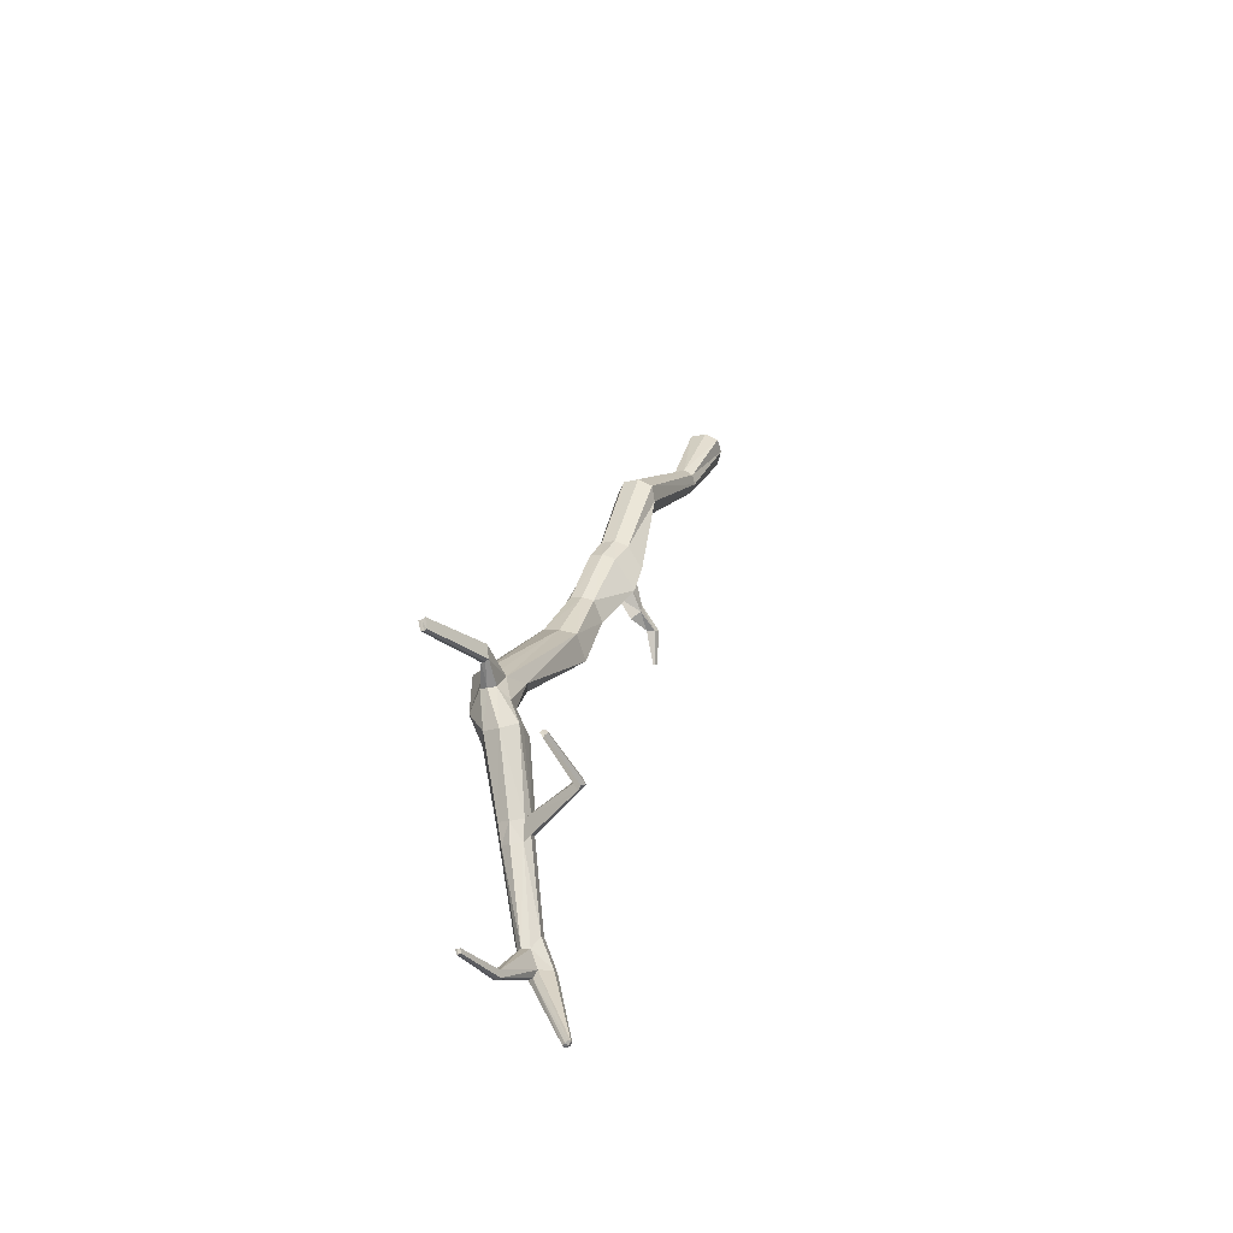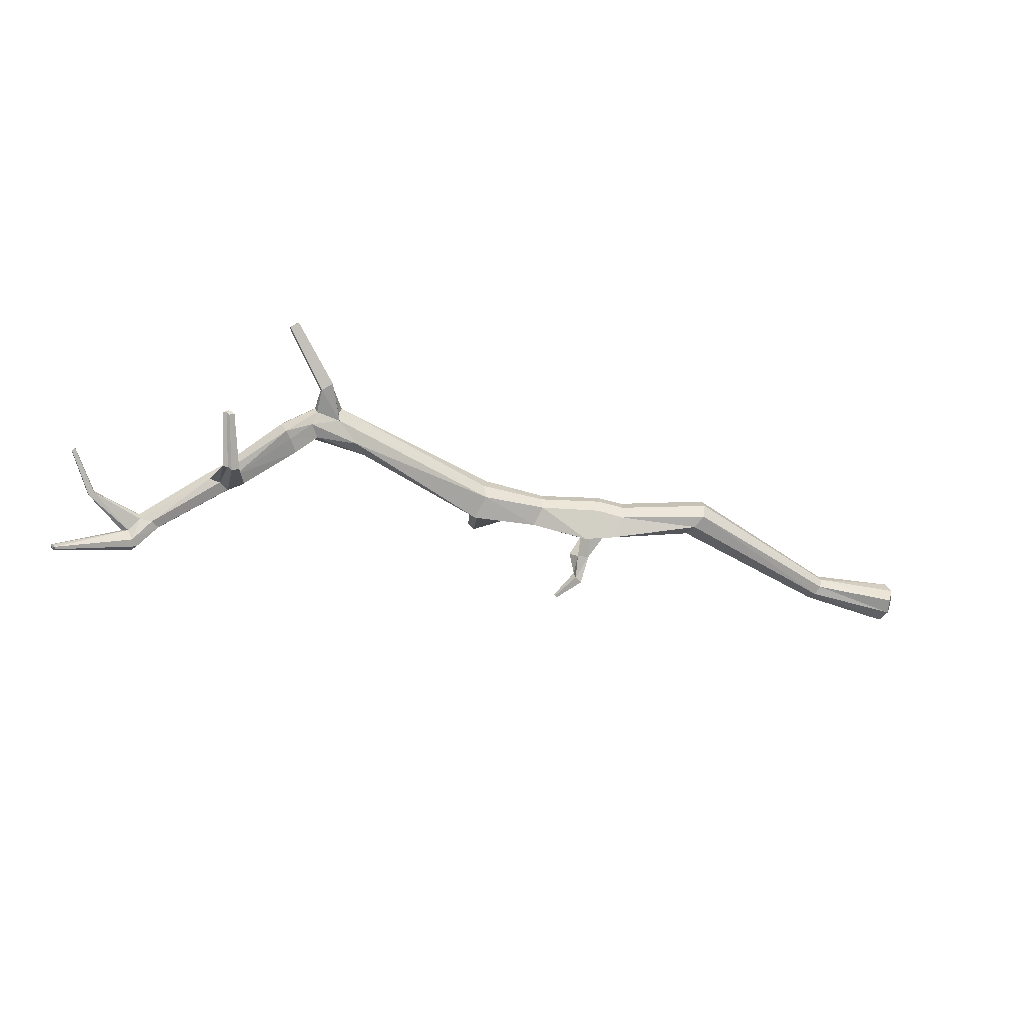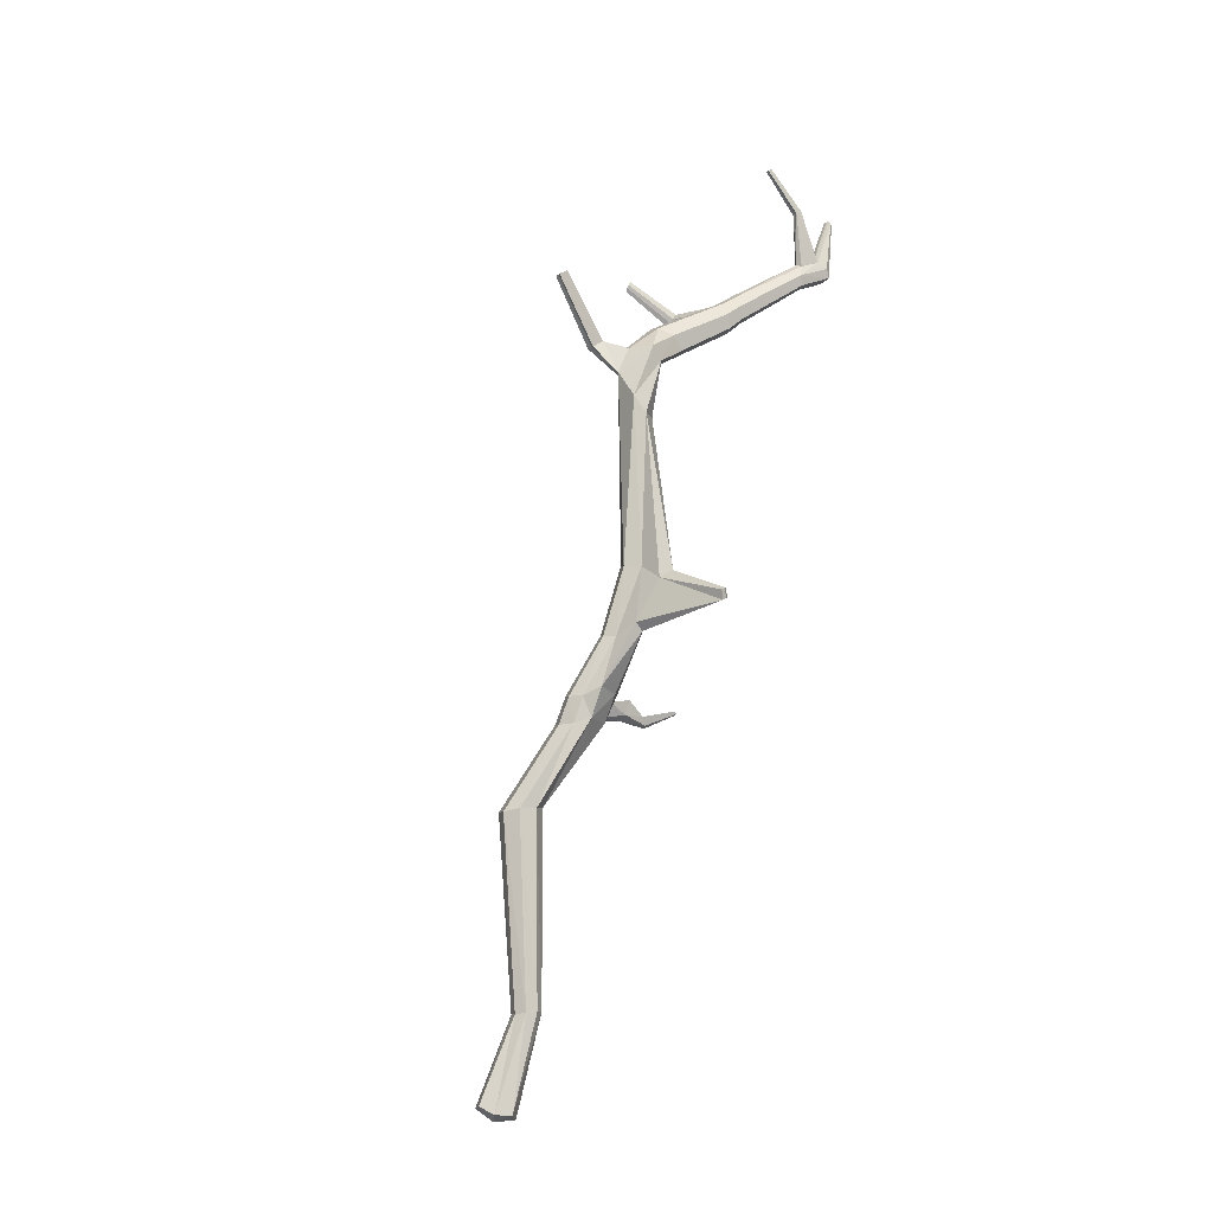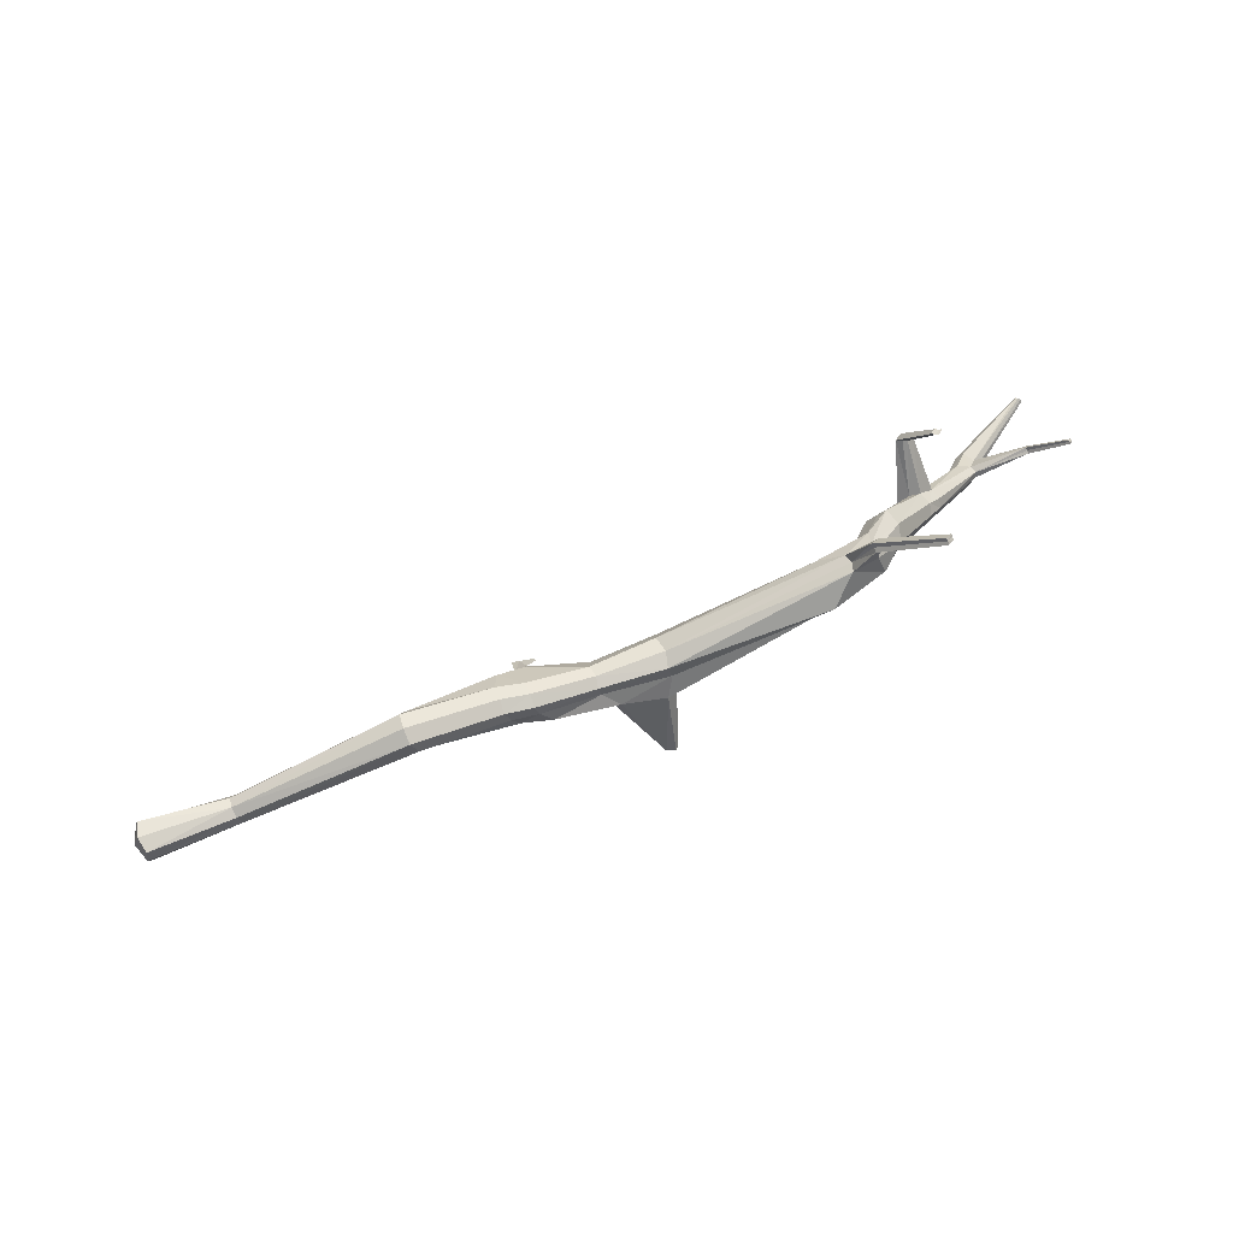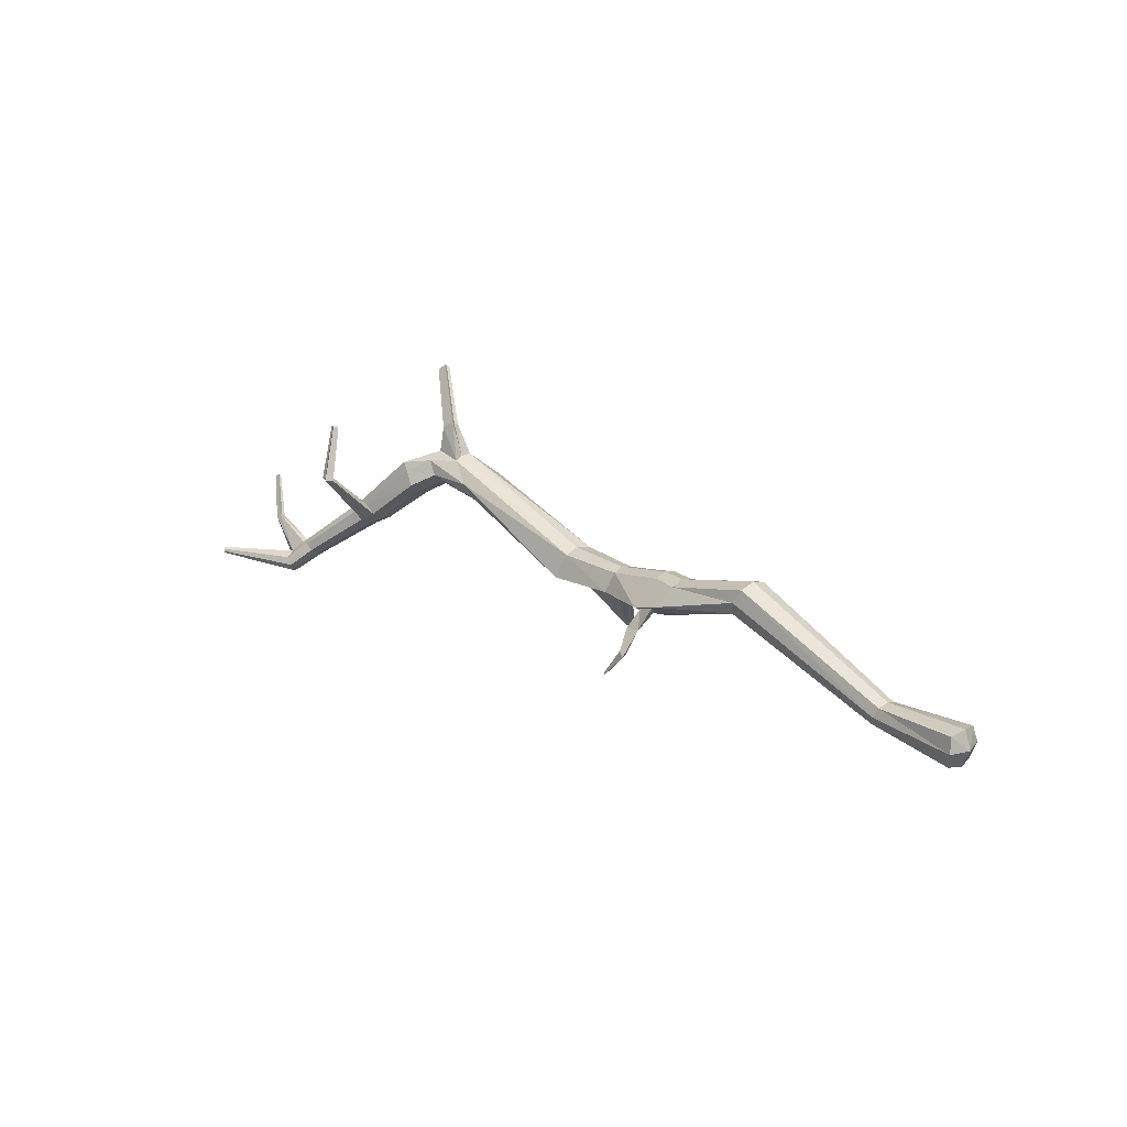
<metadata>
{"format":"obj","ext":"obj","renderer":"f3d","projection":"perspective","resolution":1024,"background":"white","views":[{"elev":27.0,"azim":107.5,"up":"+Y"},{"elev":-54.5,"azim":162.9,"up":"+Z"},{"elev":78.1,"azim":-74.9,"up":"+Z"},{"elev":71.5,"azim":-20.2,"up":"+Y"},{"elev":24.2,"azim":-131.0,"up":"+Y"}]}
</metadata>
<code>
o Twig.3
v 5.35 -0.4655 0.1716
v 0.07906 -0.4975 0.1646
v 0.07906 -0.4975 -0.1573
v 5.35 -0.4655 -0.1642
v 5.295 -0.8351 0.3513
v 0.07906 -0.8193 0.1646
v 0.07906 -0.8193 -0.1573
v 5.319 -0.9212 0.1352
v 5.386 -0.6334 0.2084
v 0.9685 -0.5917 0.109
v 0.04379 -0.6584 0.1999
v 1.043 -0.787 0.109
v 0.04379 -0.4622 0.003674
v 0.04379 -0.6584 -0.1925
v 0.04379 -0.8546 0.003674
v 0.9685 -0.5917 -0.09994
v 5.41 -0.7196 -0.2731
v 1.043 -0.787 -0.09994
v 5.386 -0.4287 0.003674
v 5.415 -0.9392 0.2793
v 1.006 -0.6893 0.1484
v -0.03023 -0.6584 0.003674
v 1.006 -0.6893 -0.1393
v 0.9545 -0.5548 0.004526
v 1.057 -0.8238 0.004526
v 7.571 0.07487 -0.01841
v 7.561 0.118 -0.1741
v 7.53 -0.2734 -0.0193
v 7.485 -0.1242 -0.3238
v 7.64 -0.1582 0.063
v 7.585 0.0237 -0.3082
v 7.589 0.1052 -0.09526
v 7.526 -0.2424 -0.1956
v 4.641 -0.4509 0.1354
v 8.56 0.3312 -0.9671
v 8.548 0.3304 -0.9208
v 8.598 0.3195 -0.9638
v 8.386 -0.2022 -1.15
v 8.333 -0.1931 -1.16
v 8.277 -0.208 -1.197
v 8.46 -0.2184 -1.213
v 8.353 -0.2144 -1.251
v 8.404 -0.201 -1.218
v 4.827 -0.7272 0.2856
v 4.641 -0.4509 -0.1069
v 4.851 -0.8133 0.1095
v 4.662 -0.572 0.1659
v 4.686 -0.6582 -0.2096
v 4.662 -0.4203 0.01422
v 4.764 -0.8064 0.2336
v 7.31 0.09821 -0.06232
v 7.024 -0.121 0.2628
v 6.899 -0.2797 0.2162
v 6.919 -0.3374 0.003674
v 7.283 0.06898 -0.159
v 7.024 -0.121 -0.2555
v 6.899 -0.2797 -0.2089
v 7.283 0.1088 0.03815
v 8.334 -0.8242 -0.7803
v 8.607 -0.7623 -0.6541
v 8.473 -0.8784 -0.508
v 8.346 -0.9139 -0.6828
v 8.36 -0.9325 -0.5519
v 8.585 -0.8134 -0.568
v 8.564 -0.7501 -0.7595
v 8.442 -0.7464 -0.7865
v 8.172 -0.7164 -0.7283
v 8.457 -0.6364 -0.5958
v 8.326 -0.7765 -0.4261
v 8.185 -0.816 -0.6201
v 8.291 -0.63 -0.7352
v 8.406 -0.6153 -0.7185
v 8.431 -0.6845 -0.4829
v 8.2 -0.8365 -0.4748
v 5.162 -1.478 0.6953
v 5.251 -1.442 0.7255
v 5.282 -1.464 0.6979
v 5.293 -1.475 0.6539
v 5.209 -1.514 0.6161
v 5.194 -1.504 0.6647
v 10.14 -0.8057 -0.7845
v 10.11 -0.78 -0.7689
v 10.1 -0.7706 -0.7882
v 10.13 -0.7969 -0.8029
v 10.1 -0.7896 -0.7483
v 10.13 -0.8149 -0.7648
v 2.752 0.01733 0.1712
v 2.865 -0.2778 -0.1445
v 2.819 -0.1262 0.2225
v 2.819 -0.1262 -0.1958
v 2.745 0.06933 0.01337
v 2.893 -0.3217 0.01337
v 2.865 -0.2778 0.1712
v 2.752 0.01733 -0.1445
v 7.485 0.4389 -0.02219
v 7.584 0.3567 -0.08311
v 7.573 0.385 -0.1112
v 7.582 0.3458 -0.04331
v 7.468 0.4705 -0.05872
v 7.48 0.4218 0.02562
v 8.025 0.9232 0.302
v 8.1 0.8607 0.2556
v 8.092 0.8822 0.2343
v 8.099 0.8524 0.2859
v 8.012 0.9472 0.2742
v 8.021 0.9102 0.3384
v 7.754 -0.4347 -0.2272
v 7.866 -0.3226 -0.1436
v 7.899 -0.1444 -0.1654
v 7.858 -0.03183 -0.4857
v 7.785 -0.1174 -0.4976
v 7.688 -0.2664 -0.5176
v 7.928 -0.06841 -0.325
v 7.738 -0.3919 -0.4004
v 9.013 -1.439 -0.9019
v 9.221 -1.643 -1.235
v 10.03 -1.566 -1.662
v 9.227 -1.38 -0.9325
v 9.349 -1.645 -1.127
v 10.07 -1.566 -1.627
v 10.04 -1.582 -1.637
v 10.08 -1.539 -1.615
v 10.05 -1.495 -1.649
v 10.04 -1.513 -1.67
v 10.01 -1.538 -1.672
v 10.08 -1.513 -1.635
v 10.06 -1.542 -1.659
v 9.386 -1.49 -1.122
v 9.214 -1.328 -1.044
v 9.078 -1.29 -1.089
v 9.178 -1.556 -1.265
v 9.264 -1.693 -1.158
v 9.002 -1.424 -1.007
v 9.366 -1.535 -1.074
v 9.103 -1.396 -0.8669
v 9.24 -1.324 -0.9697
v 9.313 -1.452 -1.139
v 9.244 -1.479 -1.258
v 8.992 -1.353 -1.084
v 9.842 -1.211 -0.9845
v 9.835 -1.226 -0.9535
v 9.788 -1.186 -0.9275
v 9.829 -1.197 -1.013
v 9.781 -1.156 -0.9902
v 9.795 -1.171 -0.9599
v 8.512 0.3366 -0.928
v 8.474 0.3265 -0.9525
v 8.526 0.3222 -0.9891
v 4.145 -0.5709 0.2458
v 3.984 -0.288 -0.12
v 3.984 -0.288 0.1478
v 4.188 -0.7254 -0.131
v 4.021 -0.417 0.1856
v 4.065 -0.5714 -0.357
v 3.995 -0.25 0.01392
v 4.133 -0.7061 0.02991
v 3.696 -0.2661 0.115
v 3.857 -0.622 -0.1842
v 3.745 -0.4007 0.1581
v 3.764 -0.469 -0.3418
v 3.7 -0.2226 -0.0283
v 3.849 -0.6799 -0.06834
v 3.837 -0.5537 0.1746
v 3.696 -0.2661 -0.1716
v 4.021 -0.583 -0.3101
v 4.089 -0.6672 -0.1865
v 3.907 -0.6107 -0.2156
v 3.857 -0.527 -0.3018
v 4.092 -0.7921 -0.4319
v 4.177 -0.8452 -0.3505
v 4.026 -0.8414 -0.3463
v 3.958 -0.7863 -0.4007
v 4.052 -1.008 -0.5687
v 4.075 -1.007 -0.489
v 4.001 -1.052 -0.5334
v 3.976 -1.044 -0.594
v 4.222 -1.303 -0.6321
v 4.229 -1.303 -0.6064
v 4.205 -1.317 -0.6207
v 4.197 -1.315 -0.6403
f 87 21 89
f 10 11 21
f 21 6 12
f 89 12 93
f 2 22 11
f 3 22 13
f 22 7 15
f 22 6 11
f 16 14 3
f 4 48 45
f 17 46 48
f 23 7 14
f 55 31 56
f 27 96 32
f 52 28 30
f 54 28 53
f 94 24 91
f 3 24 16
f 24 2 10
f 24 87 91
f 93 25 92
f 6 25 12
f 25 7 18
f 25 88 92
f 71 38 39
f 38 37 36
f 38 146 39
f 64 63 59
f 57 33 54
f 58 30 26
f 55 97 27
f 56 29 57
f 71 40 67
f 68 64 60
f 70 59 62
f 69 63 61
f 73 61 64
f 70 63 74
f 68 65 72
f 72 41 38
f 20 78 8
f 50 75 44
f 49 1 19
f 4 49 19
f 48 152 154
f 45 154 150
f 9 44 5
f 1 47 9
f 17 57 8
f 19 58 51
f 1 52 58
f 20 57 54
f 20 53 5
f 9 53 52
f 19 55 4
f 4 56 17
f 112 71 67
f 113 73 68
f 114 67 70
f 108 74 69
f 108 73 109
f 114 74 107
f 113 72 110
f 110 71 111
f 144 84 143
f 145 83 144
f 140 86 141
f 142 86 85
f 82 84 83
f 82 86 81
f 30 109 26
f 29 111 112
f 80 78 77
f 76 80 77
f 8 79 46
f 50 79 80
f 20 76 77
f 5 75 76
f 32 109 113
f 33 112 114
f 28 108 30
f 31 110 111
f 27 113 110
f 33 107 28
f 94 23 16
f 90 18 23
f 92 158 162
f 163 92 162
f 161 87 157
f 94 161 164
f 159 93 163
f 157 89 159
f 100 104 106
f 95 105 99
f 51 100 95
f 58 98 100
f 51 99 55
f 32 98 26
f 101 103 105
f 101 104 102
f 98 102 104
f 100 101 95
f 99 103 97
f 96 103 102
f 137 124 138
f 128 123 137
f 116 121 132
f 134 120 122
f 123 127 124
f 122 127 126
f 127 121 117
f 127 125 124
f 119 121 120
f 116 125 117
f 128 122 126
f 138 125 131
f 66 139 59
f 64 136 60
f 62 139 133
f 61 115 135
f 64 135 118
f 62 115 63
f 65 136 129
f 65 130 66
f 139 138 131
f 136 144 129
f 133 131 116
f 135 132 119
f 135 134 118
f 133 132 115
f 128 141 134
f 129 138 130
f 145 85 82
f 140 84 81
f 128 143 140
f 134 142 118
f 136 142 145
f 137 144 143
f 66 42 43
f 66 41 65
f 59 40 42
f 36 35 146
f 146 148 147
f 41 35 37
f 39 147 40
f 43 148 35
f 40 148 42
f 34 153 47
f 47 149 44
f 45 155 49
f 155 34 49
f 149 50 44
f 50 152 46
f 150 160 164
f 154 168 160
f 160 88 90
f 164 90 94
f 151 159 153
f 153 163 149
f 150 161 155
f 155 157 151
f 163 156 149
f 162 152 156
f 165 172 168
f 158 166 152
f 154 166 165
f 158 168 167
f 172 175 171
f 166 169 165
f 167 172 171
f 166 171 170
f 173 180 176
f 171 174 170
f 172 173 176
f 169 174 173
f 177 179 180
f 173 178 177
f 175 180 179
f 175 178 174
f 87 10 21
f 10 2 11
f 21 11 6
f 89 21 12
f 2 13 22
f 3 14 22
f 22 14 7
f 22 15 6
f 16 23 14
f 4 17 48
f 17 8 46
f 23 18 7
f 55 27 31
f 27 97 96
f 52 53 28
f 54 33 28
f 94 16 24
f 3 13 24
f 24 13 2
f 24 10 87
f 93 12 25
f 6 15 25
f 25 15 7
f 25 18 88
f 71 72 38
f 38 41 37
f 38 36 146
f 59 66 65
f 65 60 64
f 64 61 63
f 63 62 59
f 59 65 64
f 57 29 33
f 58 52 30
f 55 99 97
f 56 31 29
f 71 39 40
f 68 73 64
f 70 67 59
f 69 74 63
f 73 69 61
f 70 62 63
f 68 60 65
f 72 65 41
f 20 77 78
f 50 80 75
f 49 34 1
f 4 45 49
f 48 46 152
f 45 48 154
f 9 47 44
f 1 34 47
f 17 56 57
f 19 1 58
f 1 9 52
f 20 8 57
f 20 54 53
f 9 5 53
f 19 51 55
f 4 55 56
f 112 111 71
f 113 109 73
f 114 112 67
f 108 107 74
f 108 69 73
f 114 70 74
f 113 68 72
f 110 72 71
f 144 83 84
f 145 82 83
f 140 81 86
f 142 141 86
f 82 81 84
f 82 85 86
f 30 108 109
f 29 31 111
f 80 79 78
f 76 75 80
f 8 78 79
f 50 46 79
f 20 5 76
f 5 44 75
f 32 26 109
f 33 29 112
f 28 107 108
f 31 27 110
f 27 32 113
f 33 114 107
f 94 90 23
f 90 88 18
f 92 88 158
f 163 93 92
f 161 91 87
f 94 91 161
f 159 89 93
f 157 87 89
f 100 98 104
f 95 101 105
f 51 58 100
f 58 26 98
f 51 95 99
f 32 96 98
f 101 102 103
f 101 106 104
f 98 96 102
f 100 106 101
f 99 105 103
f 96 97 103
f 137 123 124
f 128 126 123
f 116 117 121
f 134 119 120
f 123 126 127
f 122 120 127
f 127 120 121
f 127 117 125
f 119 132 121
f 116 131 125
f 128 134 122
f 138 124 125
f 66 130 139
f 64 118 136
f 62 59 139
f 61 63 115
f 64 61 135
f 62 133 115
f 65 60 136
f 65 129 130
f 139 130 138
f 136 145 144
f 133 139 131
f 135 115 132
f 135 119 134
f 133 116 132
f 128 140 141
f 129 137 138
f 145 142 85
f 140 143 84
f 128 137 143
f 134 141 142
f 136 118 142
f 137 129 144
f 66 59 42
f 66 43 41
f 59 67 40
f 36 37 35
f 146 35 148
f 41 43 35
f 39 146 147
f 43 42 148
f 40 147 148
f 34 151 153
f 47 153 149
f 45 150 155
f 155 151 34
f 149 156 50
f 50 156 152
f 150 154 160
f 154 165 168
f 160 158 88
f 164 160 90
f 151 157 159
f 153 159 163
f 150 164 161
f 155 161 157
f 163 162 156
f 162 158 152
f 165 169 172
f 158 167 166
f 154 152 166
f 158 160 168
f 172 176 175
f 166 170 169
f 167 168 172
f 166 167 171
f 173 177 180
f 171 175 174
f 172 169 173
f 169 170 174
f 177 178 179
f 173 174 178
f 175 176 180
f 175 179 178

</code>
